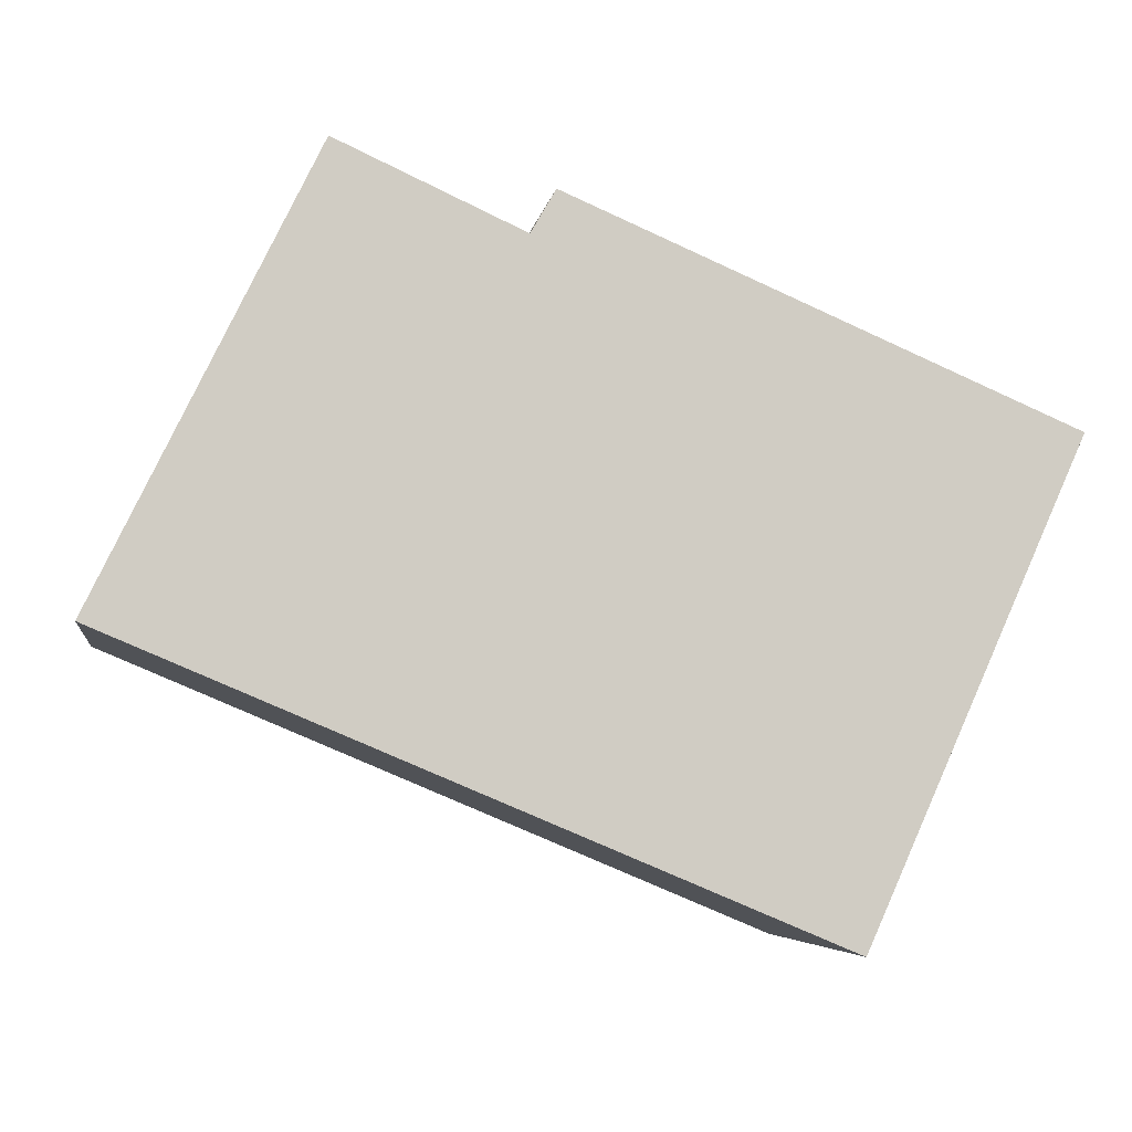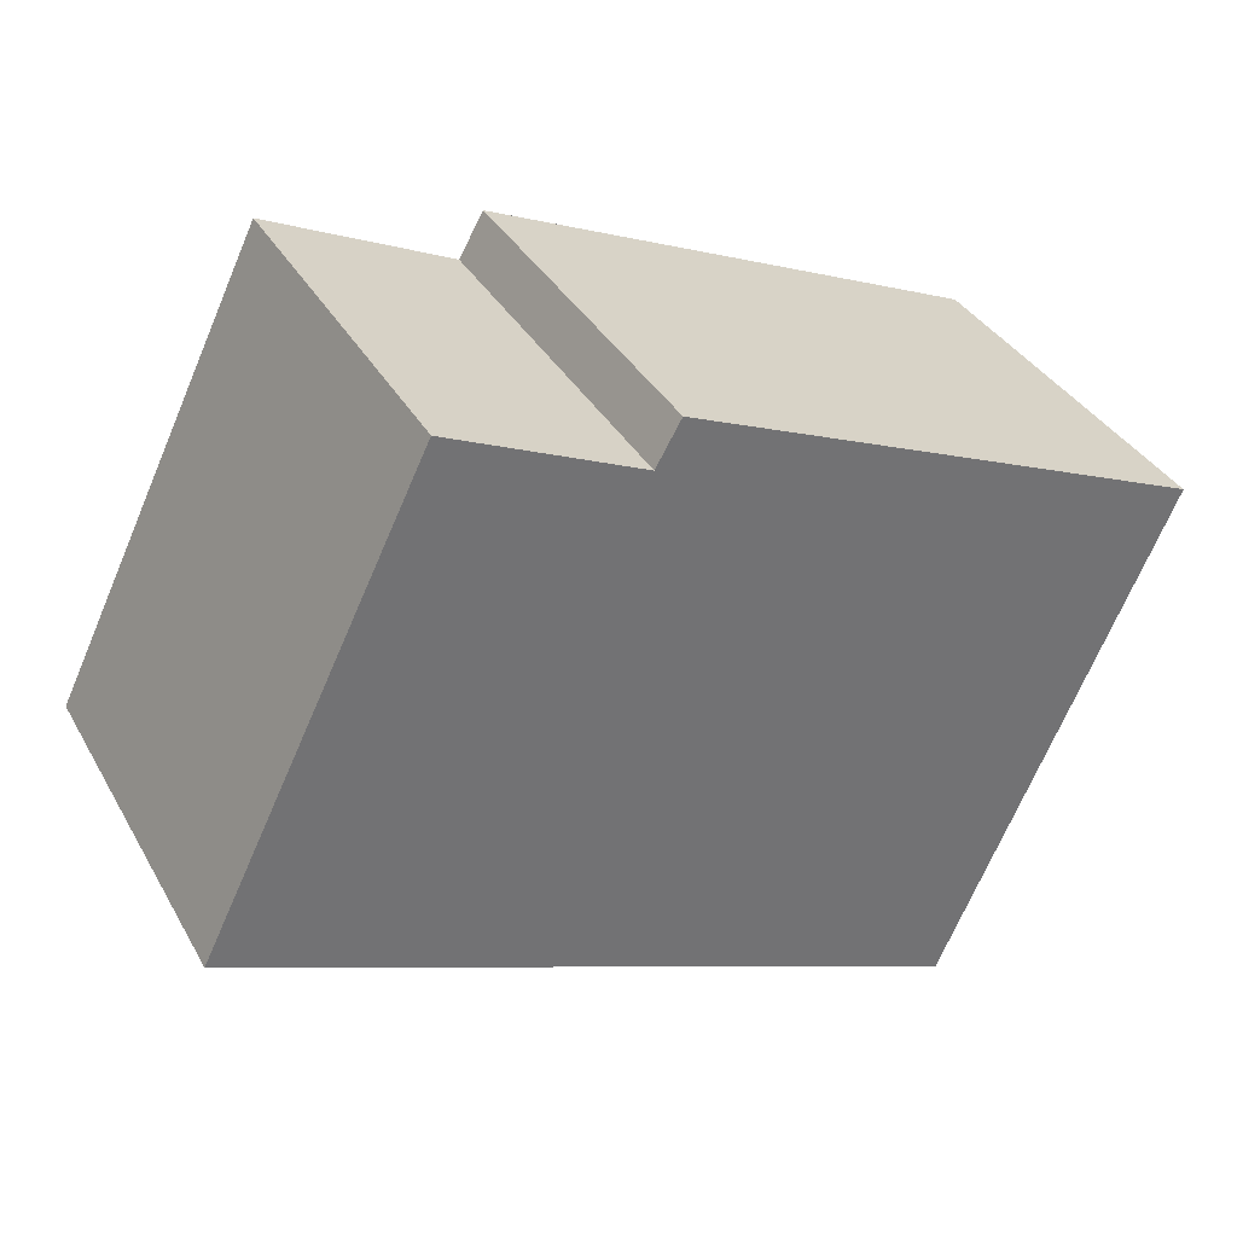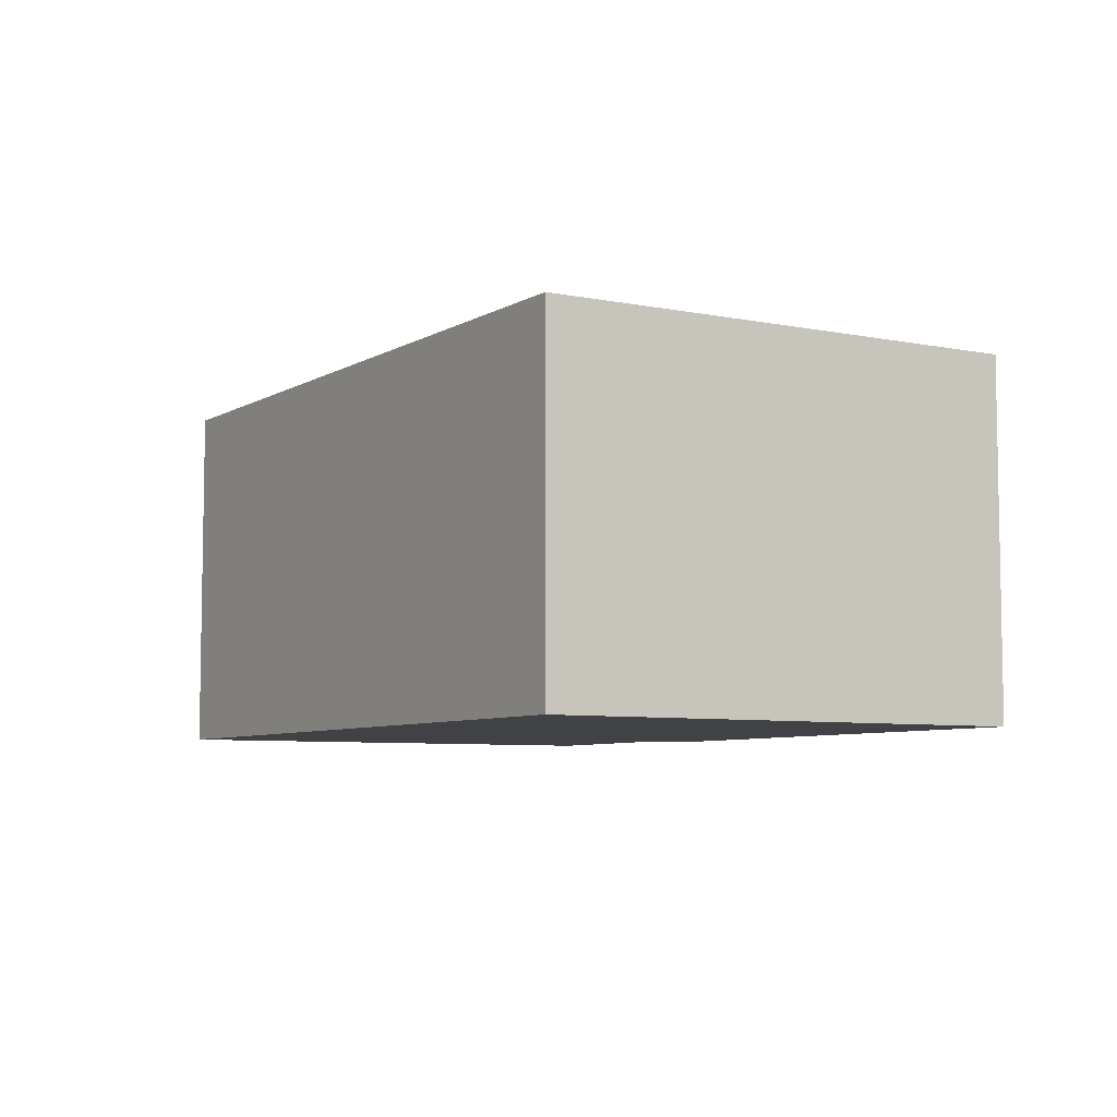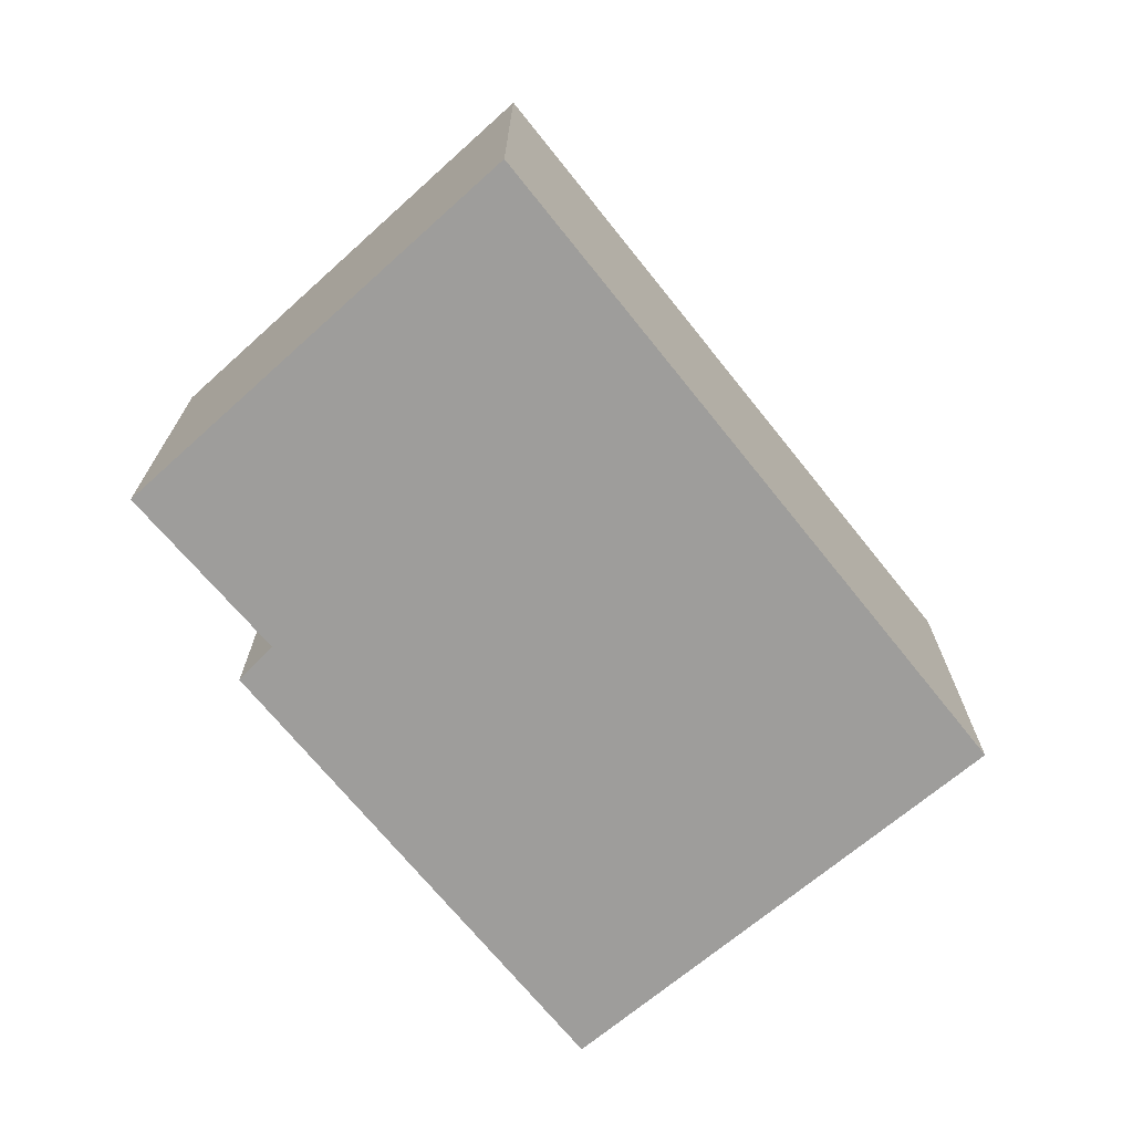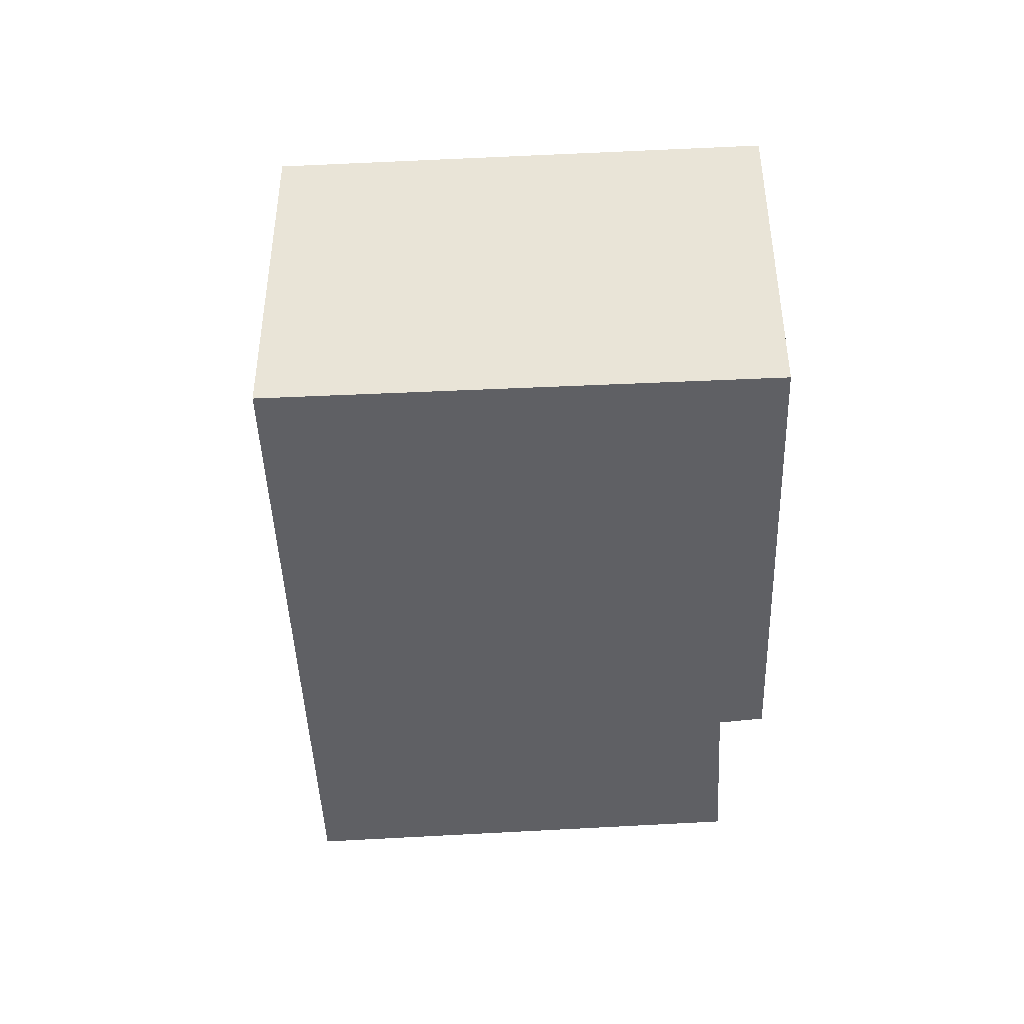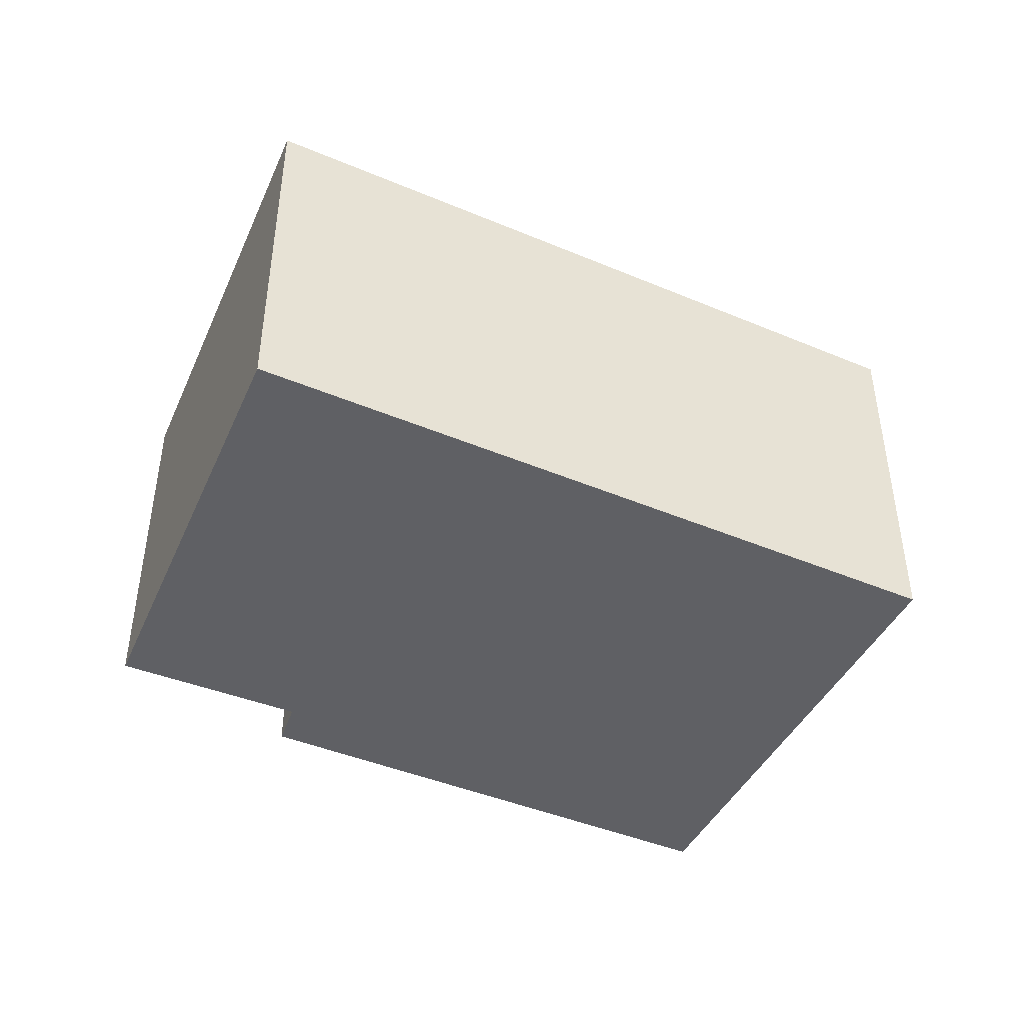
<metadata>
{"format":"obj","ext":"obj","renderer":"f3d","projection":"perspective","resolution":1024,"background":"white","views":[{"elev":-5.3,"azim":171.2,"up":"+Z"},{"elev":36.2,"azim":153.7,"up":"+Z"},{"elev":-6.6,"azim":-144.8,"up":"+Y"},{"elev":-70.6,"azim":105.9,"up":"+Y"},{"elev":-43.5,"azim":-111.0,"up":"+Y"},{"elev":-44.1,"azim":131.0,"up":"+Y"}]}
</metadata>
<code>
v  1.858 3.241 -4.157
v  6.081 3.241 2.183
v  7.938 3.241 -1.606
v  4.505 3.241 1.467
v  4.295 3.241 1.832
v  0 3.241 1.985e-16
v  6.081 -1.337e-16 2.183
v  7.938 9.834e-17 -1.606
v  4.295 -1.122e-16 1.832
v  4.505 -8.983e-17 1.467
v  1.858 2.545e-16 -4.157
v  0 0 0
g defaultobject
f 1 2 3
f 2 1 4
f 4 1 5
f 5 1 6
f 7 3 2
f 3 7 8
f 9 4 5
f 4 9 10
f 8 1 3
f 1 8 11
f 11 6 1
f 6 11 12
f 12 5 6
f 5 12 9
f 10 2 4
f 2 10 7
f 7 11 8
f 11 7 10
f 11 10 9
f 11 9 12

</code>
